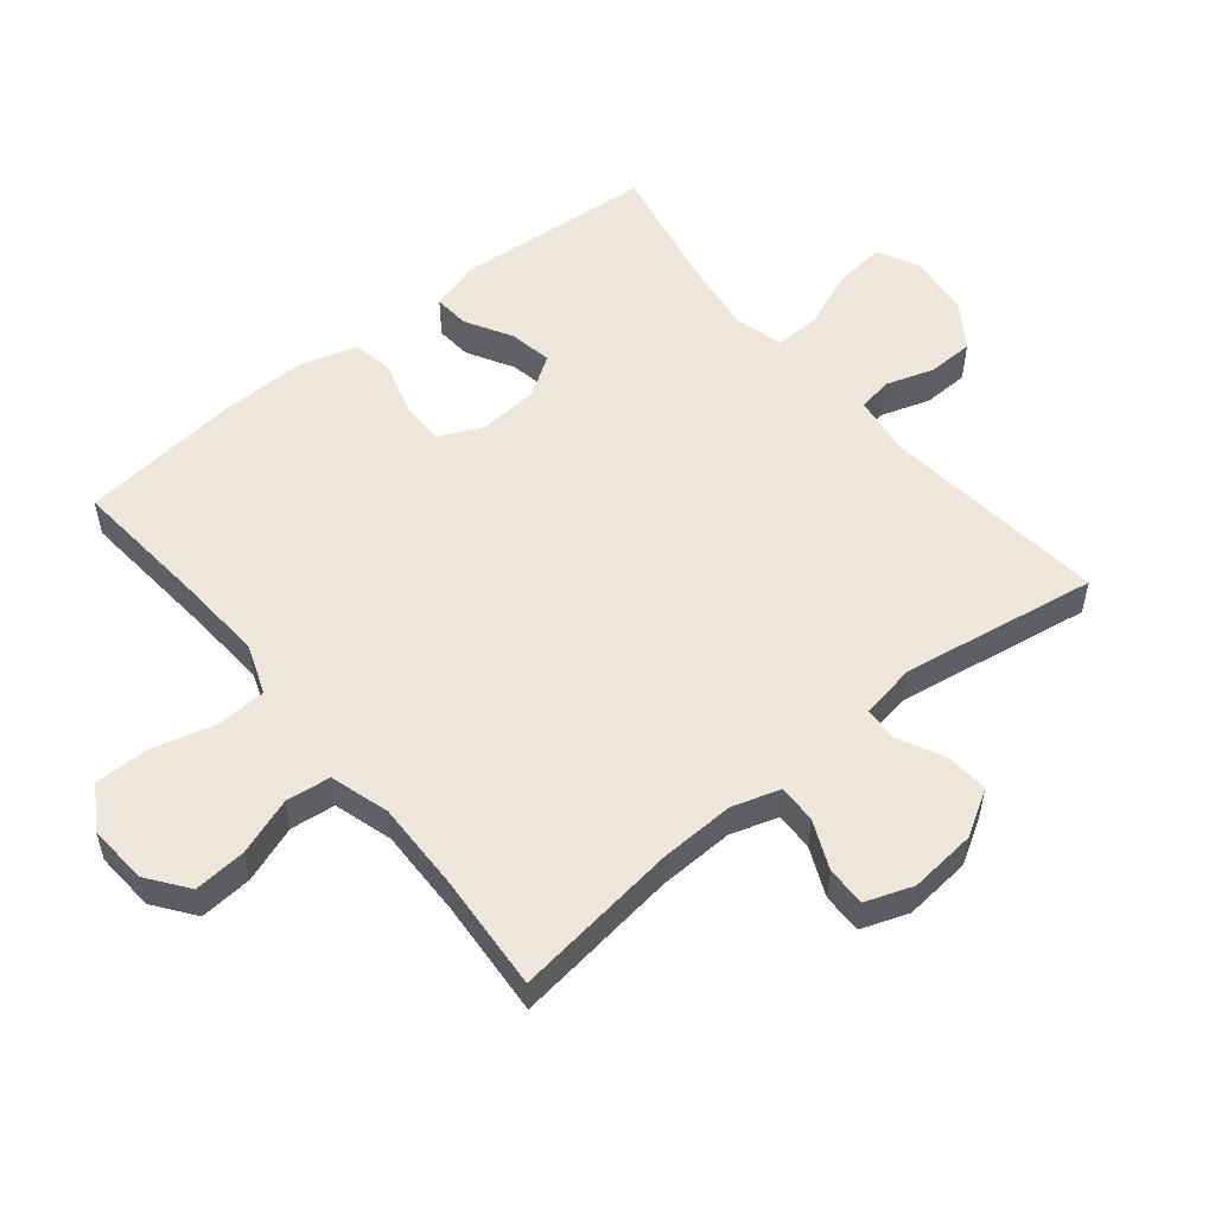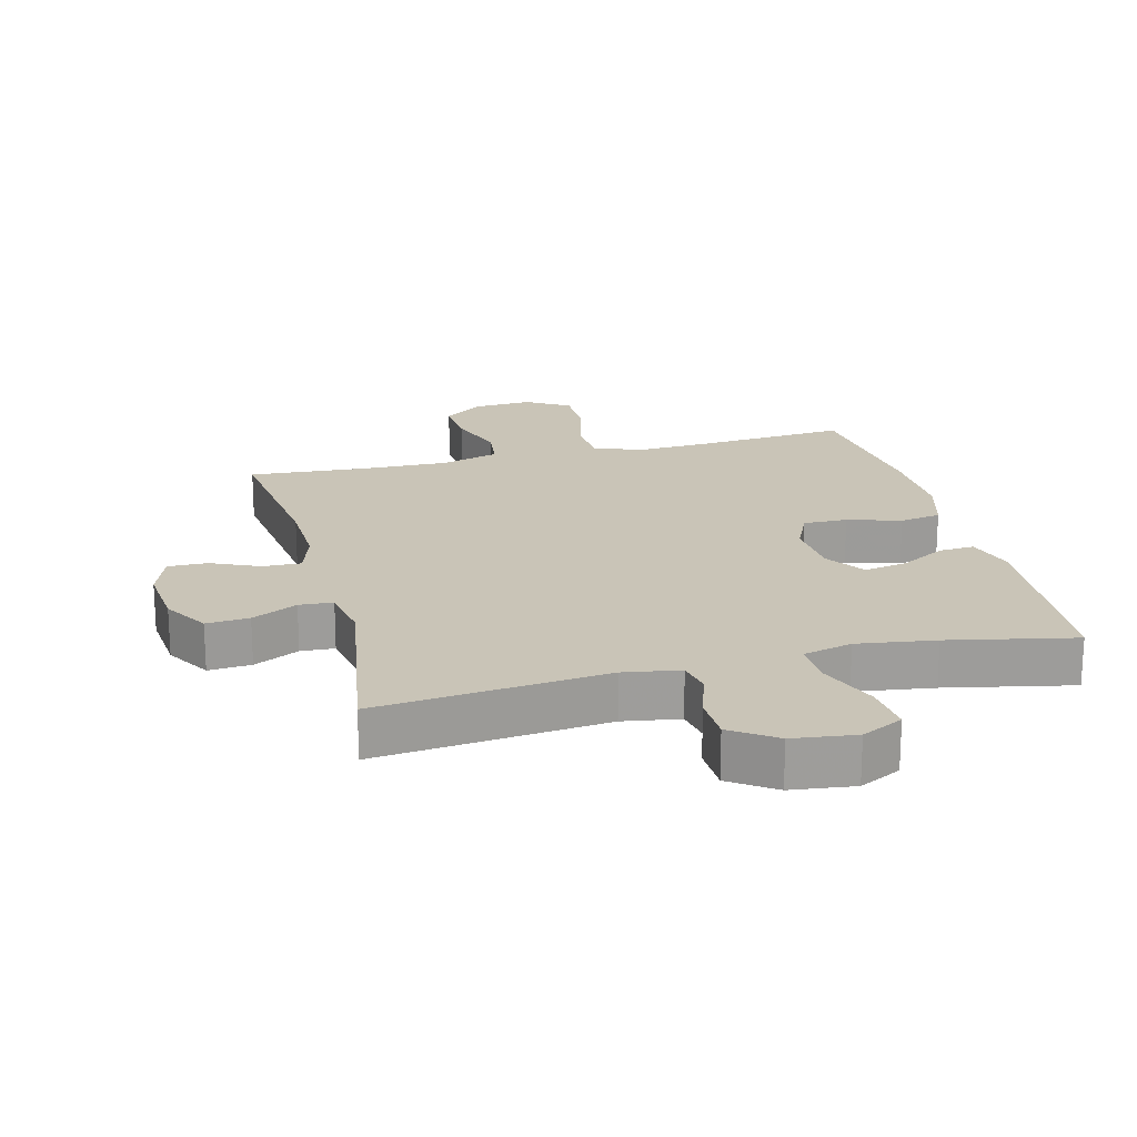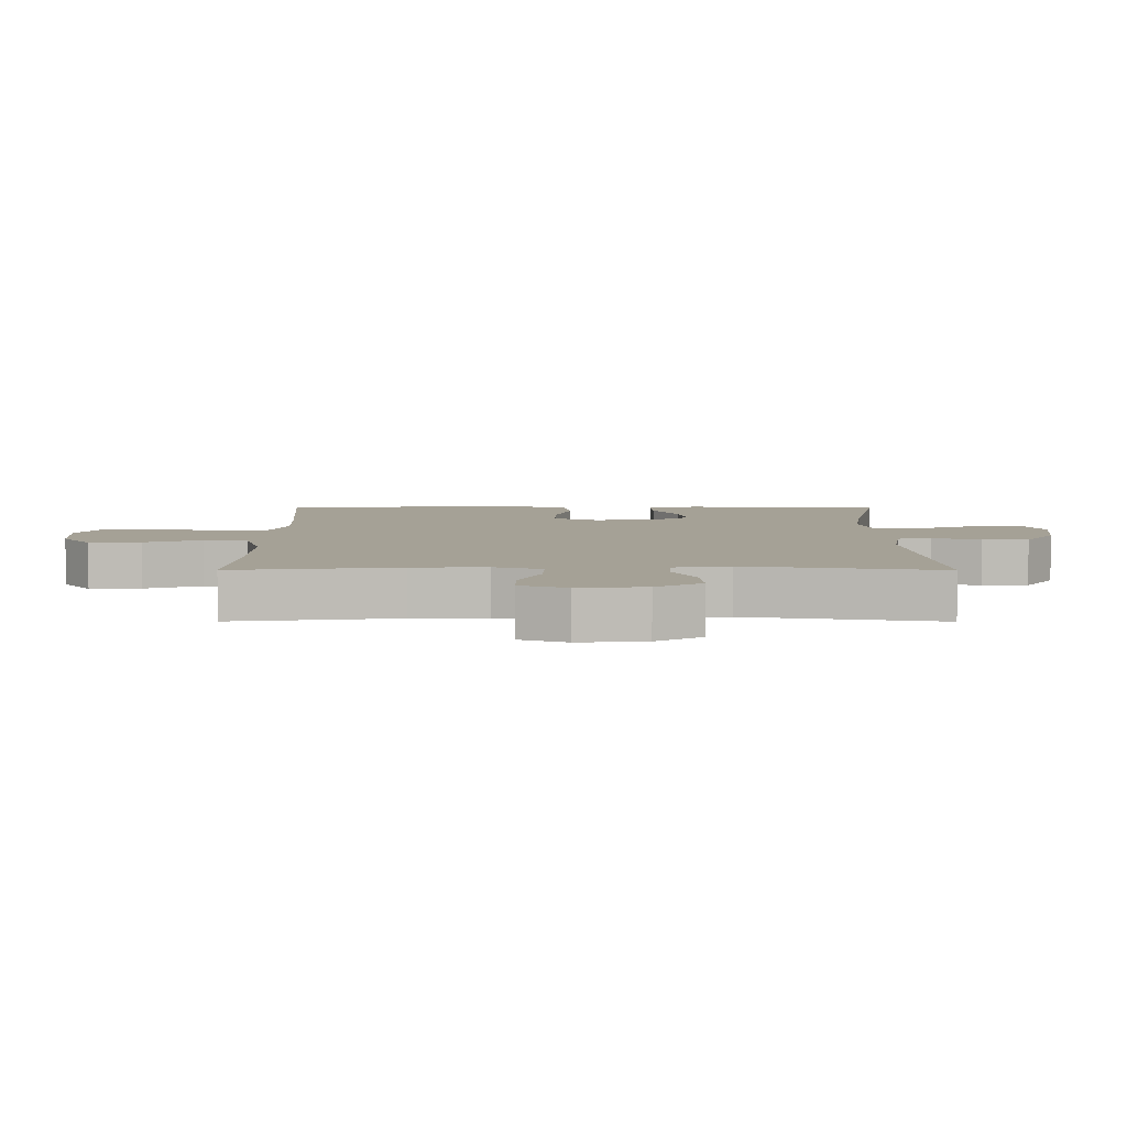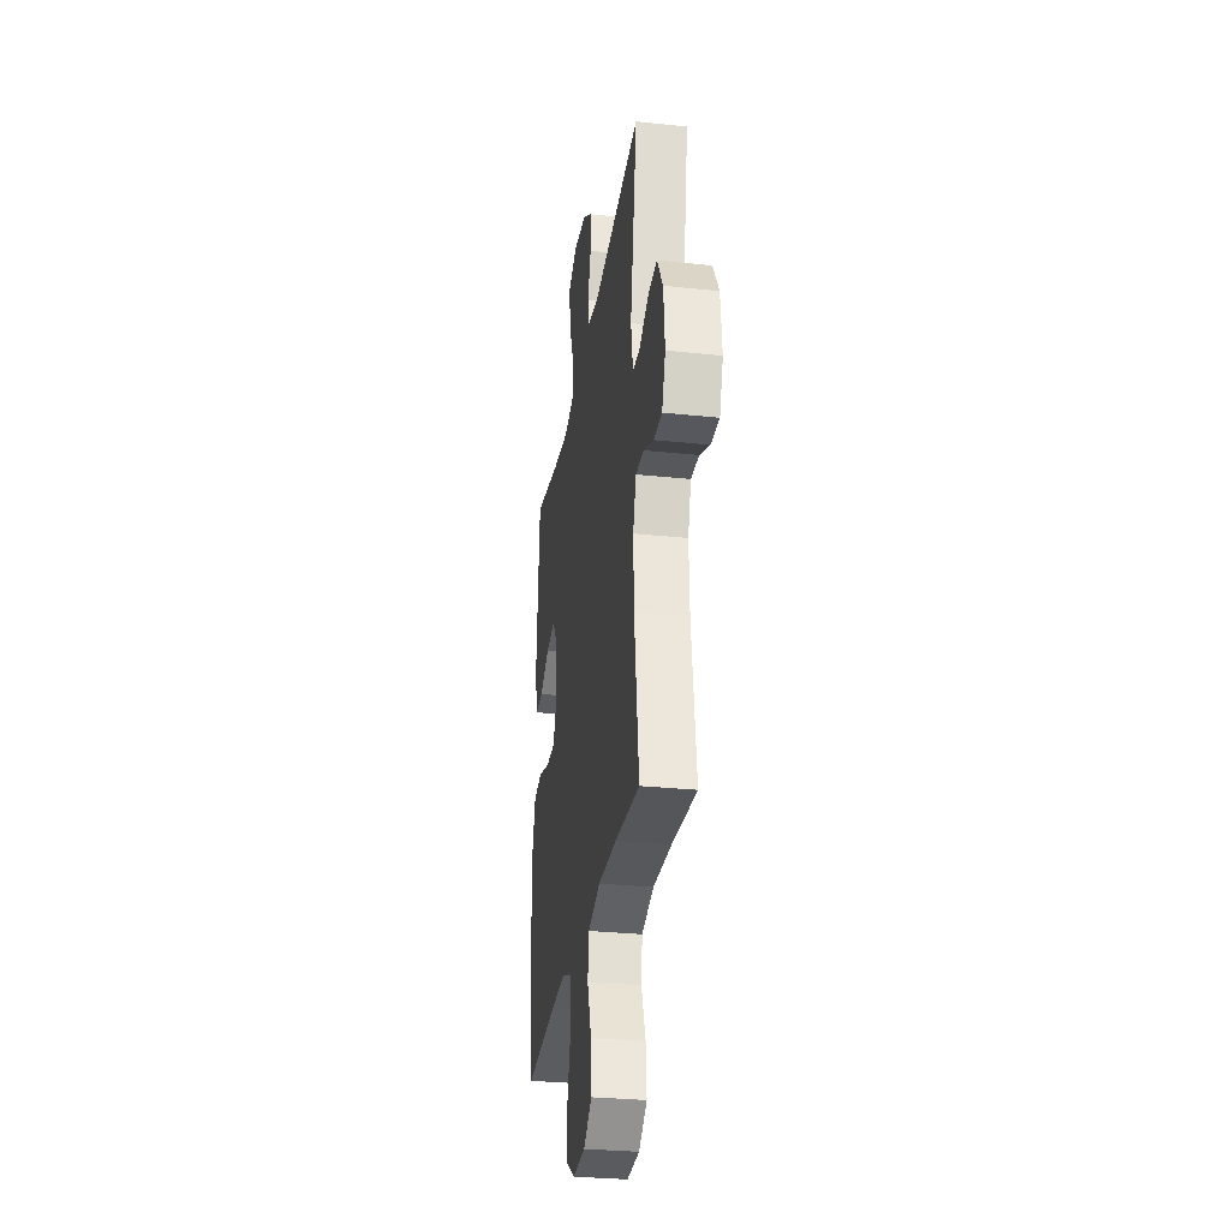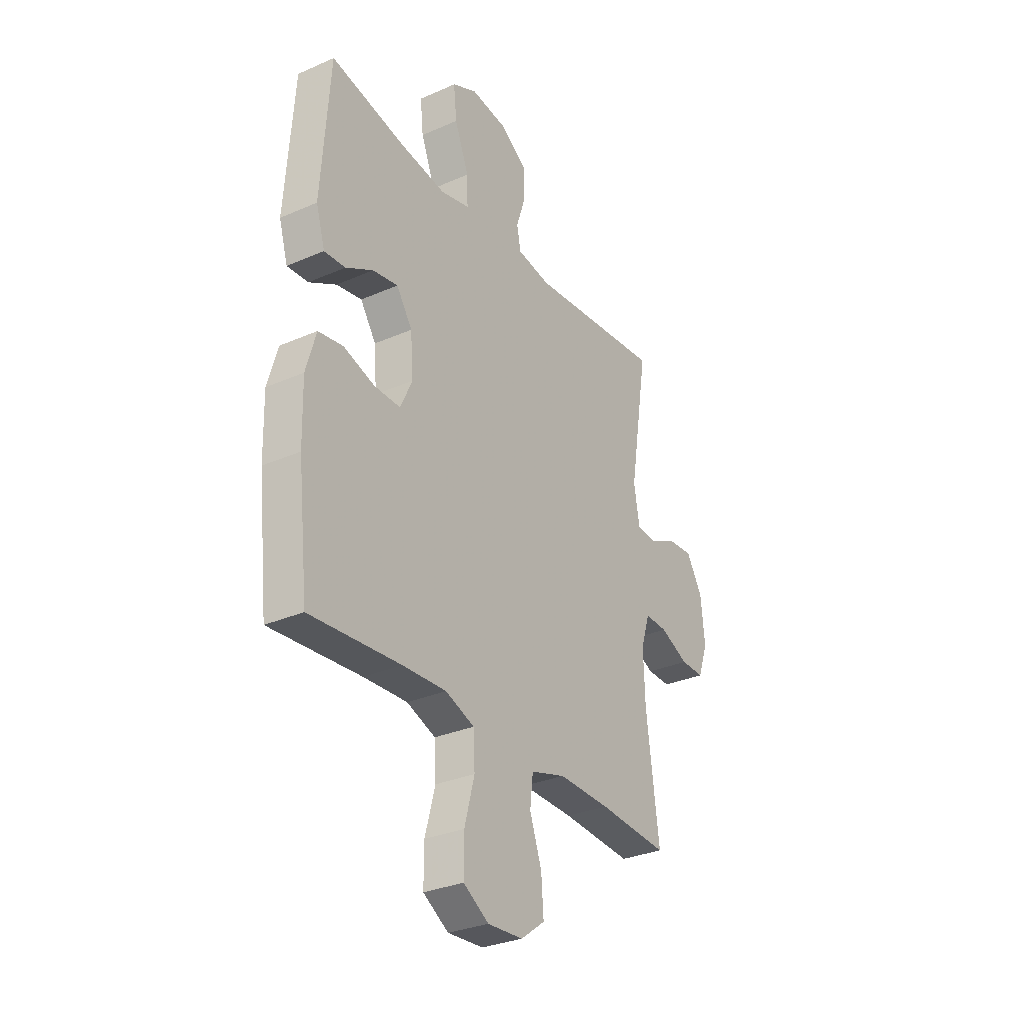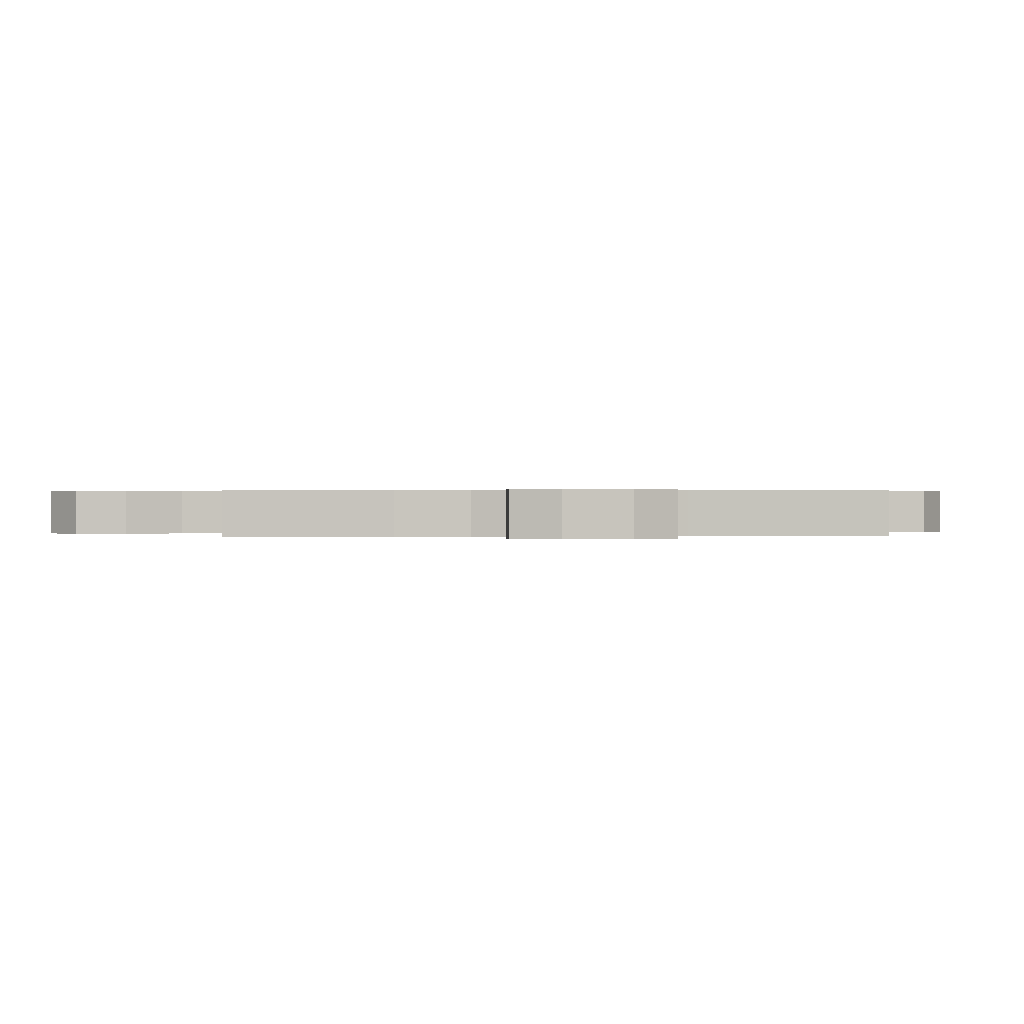
<metadata>
{"format":"obj","ext":"obj","renderer":"f3d","projection":"perspective","resolution":1024,"background":"white","views":[{"elev":53.6,"azim":-129.2,"up":"+Y"},{"elev":20.0,"azim":-14.3,"up":"+Y"},{"elev":6.1,"azim":-89.9,"up":"+Y"},{"elev":-29.8,"azim":-98.8,"up":"+Z"},{"elev":-30.8,"azim":122.2,"up":"+Z"},{"elev":0.3,"azim":-95.5,"up":"+Y"}]}
</metadata>
<code>
v 0.5 0.07 0.5
v 0.522 0.07 0.194
v 0.499 0.07 0.117
v 0.444 0.07 0.121
v 0.373 0.07 0.161
v 0.307 0.07 0.173
v 0.266 0.07 0.112
v 0.259 0.07 0.019
v 0.29 0.07 -0.048
v 0.358 0.07 -0.047
v 0.44 0.07 -0.022
v 0.504 0.07 -0.033
v 0.53 0.07 -0.122
v 0.527 0.07 -0.255
v 0.5 0.07 -0.5
v 0.265 0.07 -0.48
v 0.151 0.07 -0.474
v 0.076 0.07 -0.502
v 0.072 0.07 -0.578
v 0.098 0.07 -0.675
v 0.098 0.07 -0.758
v 0.032 0.07 -0.799
v -0.06 0.07 -0.793
v -0.122 0.07 -0.747
v -0.116 0.07 -0.667
v -0.085 0.07 -0.579
v -0.093 0.07 -0.511
v -0.183 0.07 -0.484
v -0.318 0.07 -0.487
v -0.5 0.07 -0.5
v -0.467 0.07 -0.246
v -0.463 0.07 -0.131
v -0.486 0.07 -0.058
v -0.545 0.07 -0.06
v -0.619 0.07 -0.093
v -0.68 0.07 -0.094
v -0.706 0.07 -0.022
v -0.696 0.07 0.081
v -0.654 0.07 0.151
v -0.588 0.07 0.146
v -0.518 0.07 0.111
v -0.466 0.07 0.114
v -0.451 0.07 0.2
v -0.5 0.07 0.5
v -0.147 0.07 0.463
v -0.06 0.07 0.477
v -0.05 0.07 0.529
v -0.074 0.07 0.603
v -0.072 0.07 0.674
v -0.004 0.07 0.721
v 0.093 0.07 0.733
v 0.157 0.07 0.701
v 0.149 0.07 0.624
v 0.112 0.07 0.531
v 0.11 0.07 0.462
v 0.186 0.07 0.443
v 0.306 0.07 0.46
v 0.5 0 0.5
v 0.522 0 0.194
v 0.499 0 0.117
v 0.444 0 0.121
v 0.373 0 0.161
v 0.307 0 0.173
v 0.266 0 0.112
v 0.259 0 0.019
v 0.29 0 -0.048
v 0.358 0 -0.047
v 0.44 0 -0.022
v 0.504 0 -0.033
v 0.53 0 -0.122
v 0.527 0 -0.255
v 0.5 0 -0.5
v 0.265 0 -0.48
v 0.151 0 -0.474
v 0.076 0 -0.502
v 0.072 0 -0.578
v 0.098 0 -0.675
v 0.098 0 -0.758
v 0.032 0 -0.799
v -0.06 0 -0.793
v -0.122 0 -0.747
v -0.116 0 -0.667
v -0.085 0 -0.579
v -0.093 0 -0.511
v -0.183 0 -0.484
v -0.318 0 -0.487
v -0.5 0 -0.5
v -0.467 0 -0.246
v -0.463 0 -0.131
v -0.486 0 -0.058
v -0.545 0 -0.06
v -0.619 0 -0.093
v -0.68 0 -0.094
v -0.706 0 -0.022
v -0.696 0 0.081
v -0.654 0 0.151
v -0.588 0 0.146
v -0.518 0 0.111
v -0.466 0 0.114
v -0.451 0 0.2
v -0.5 0 0.5
v -0.147 0 0.463
v -0.06 0 0.477
v -0.05 0 0.529
v -0.074 0 0.603
v -0.072 0 0.674
v -0.004 0 0.721
v 0.093 0 0.733
v 0.157 0 0.701
v 0.149 0 0.624
v 0.112 0 0.531
v 0.11 0 0.462
v 0.186 0 0.443
v 0.306 0 0.46
f 52 53 54
f 51 52 54
f 50 51 54
f 49 50 54
f 48 49 54
f 47 48 54
f 46 47 54 55
f 45 46 55 56
f 43 44 45
f 42 43 45 56
f 39 40 41
f 38 39 41
f 37 38 41
f 36 37 41
f 35 36 41
f 34 35 41
f 33 34 41 42
f 42 56 57
f 33 42 57
f 32 33 57
f 29 30 31
f 32 57 1
f 31 32 1
f 29 31 1
f 28 29 1
f 24 25 26
f 23 24 26
f 22 23 26
f 21 22 26
f 20 21 26
f 19 20 26
f 18 19 26 27
f 14 15 16
f 13 14 16
f 12 13 16
f 11 12 16
f 10 11 16
f 9 10 16 17
f 18 27 28
f 17 18 28
f 9 17 28
f 8 9 28
f 3 4 5
f 2 3 5
f 1 2 5
f 1 5 6
f 28 1 6 7
f 7 8 28
f 111 110 109
f 111 109 108
f 111 108 107
f 111 107 106
f 111 106 105
f 111 105 104
f 112 111 104 103
f 113 112 103 102
f 102 101 100
f 113 102 100 99
f 98 97 96
f 98 96 95
f 98 95 94
f 98 94 93
f 98 93 92
f 98 92 91
f 99 98 91 90
f 114 113 99
f 114 99 90
f 114 90 89
f 88 87 86
f 58 114 89
f 58 89 88
f 58 88 86
f 58 86 85
f 83 82 81
f 83 81 80
f 83 80 79
f 83 79 78
f 83 78 77
f 83 77 76
f 84 83 76 75
f 73 72 71
f 73 71 70
f 73 70 69
f 73 69 68
f 73 68 67
f 74 73 67 66
f 85 84 75
f 85 75 74
f 85 74 66
f 85 66 65
f 62 61 60
f 62 60 59
f 62 59 58
f 63 62 58
f 64 63 58 85
f 85 65 64
f 1 58 59 2
f 2 59 60 3
f 3 60 61 4
f 4 61 62 5
f 5 62 63 6
f 6 63 64 7
f 7 64 65 8
f 8 65 66 9
f 9 66 67 10
f 10 67 68 11
f 11 68 69 12
f 12 69 70 13
f 13 70 71 14
f 14 71 72 15
f 15 72 73 16
f 16 73 74 17
f 17 74 75 18
f 18 75 76 19
f 19 76 77 20
f 20 77 78 21
f 21 78 79 22
f 22 79 80 23
f 23 80 81 24
f 24 81 82 25
f 25 82 83 26
f 26 83 84 27
f 27 84 85 28
f 28 85 86 29
f 29 86 87 30
f 30 87 88 31
f 31 88 89 32
f 32 89 90 33
f 33 90 91 34
f 34 91 92 35
f 35 92 93 36
f 36 93 94 37
f 37 94 95 38
f 38 95 96 39
f 39 96 97 40
f 40 97 98 41
f 41 98 99 42
f 42 99 100 43
f 43 100 101 44
f 44 101 102 45
f 45 102 103 46
f 46 103 104 47
f 47 104 105 48
f 48 105 106 49
f 49 106 107 50
f 50 107 108 51
f 51 108 109 52
f 52 109 110 53
f 53 110 111 54
f 54 111 112 55
f 55 112 113 56
f 56 113 114 57
f 57 114 58 1

</code>
